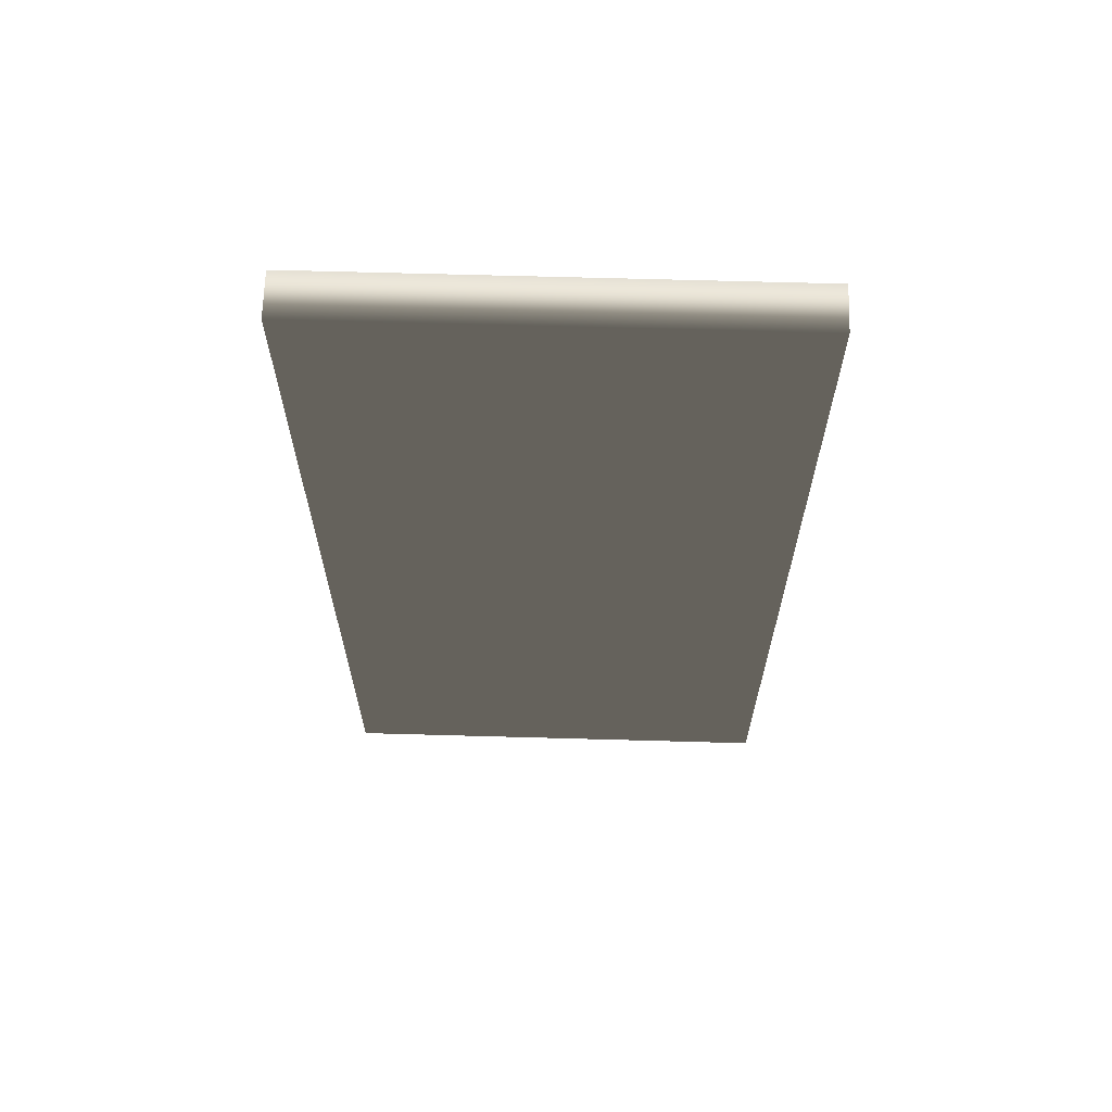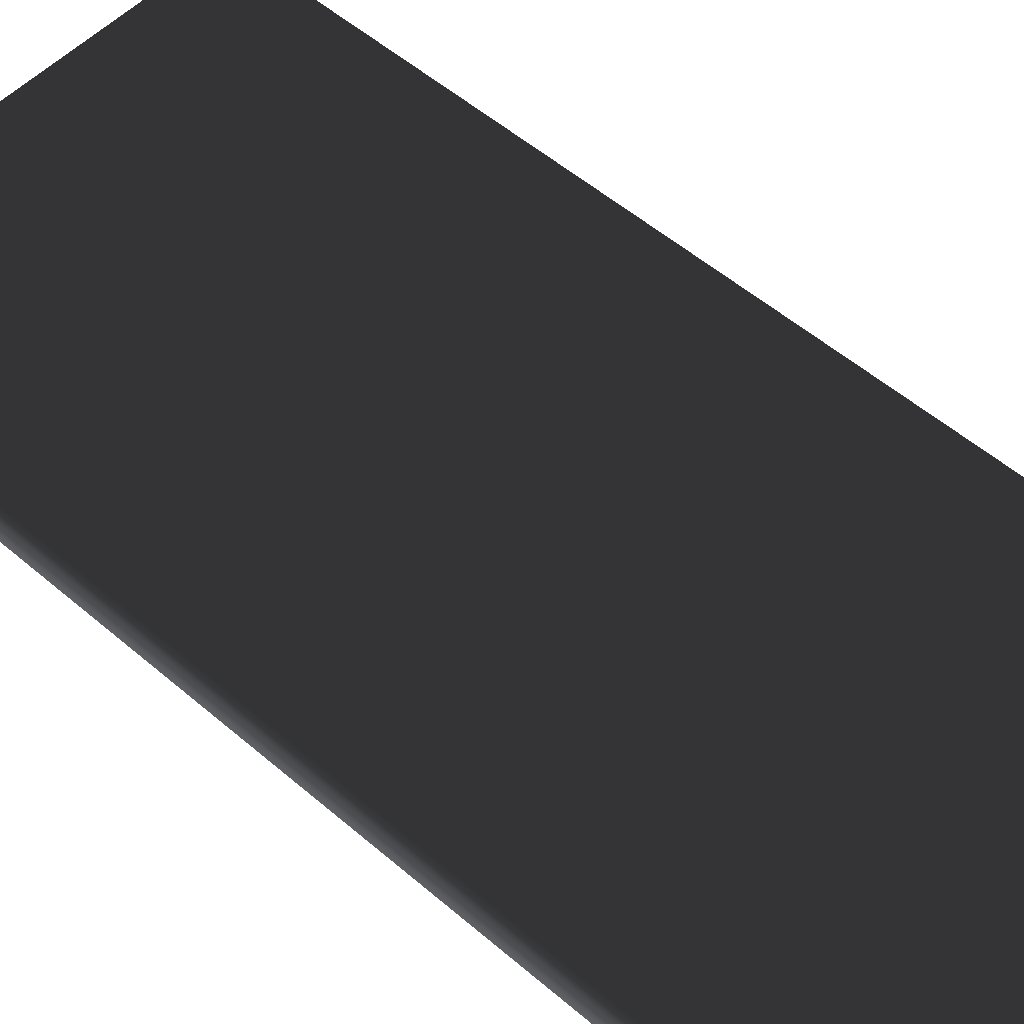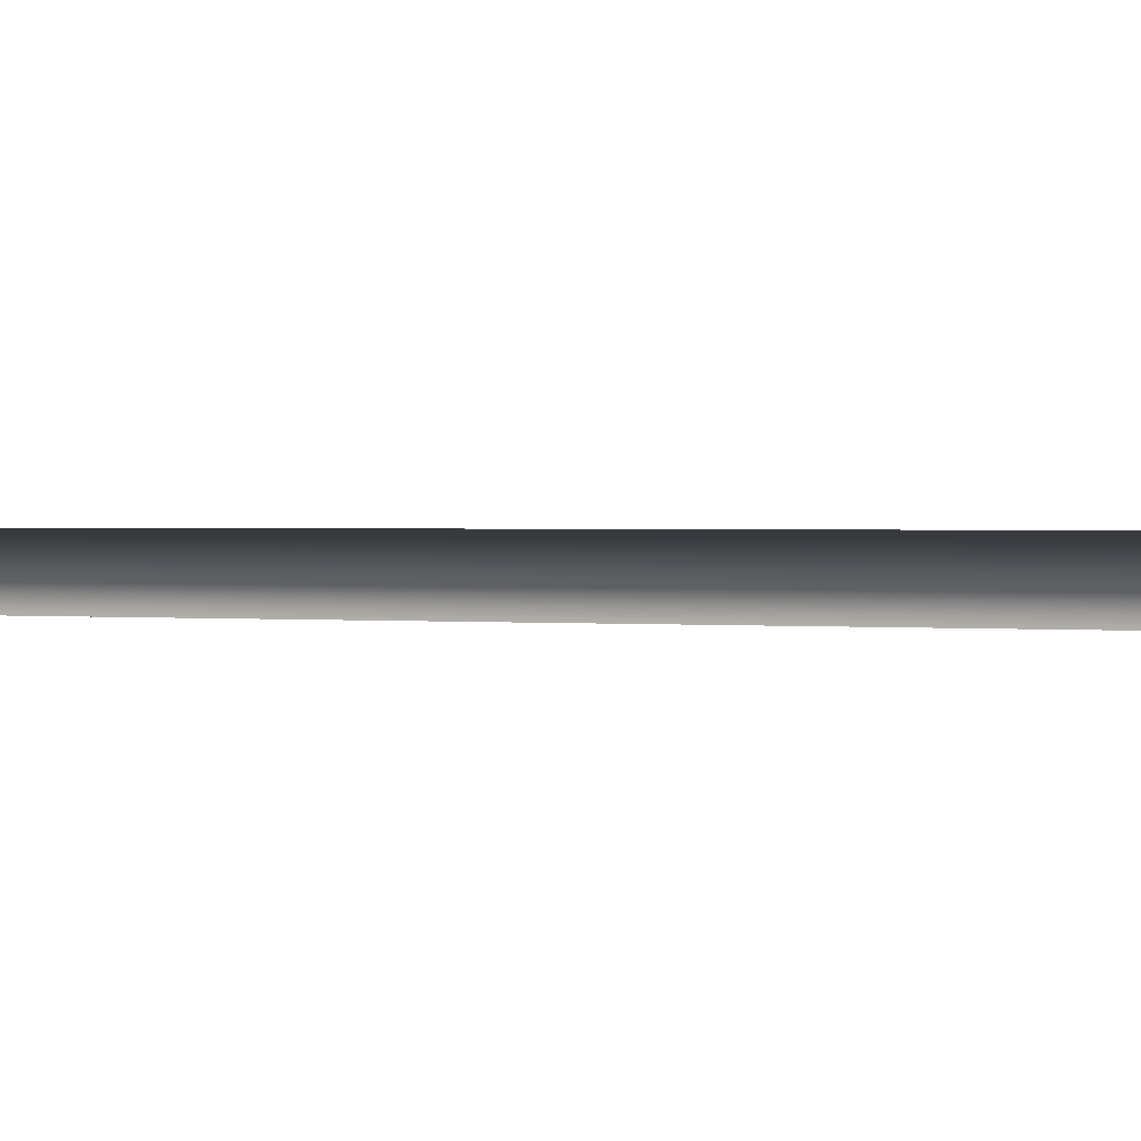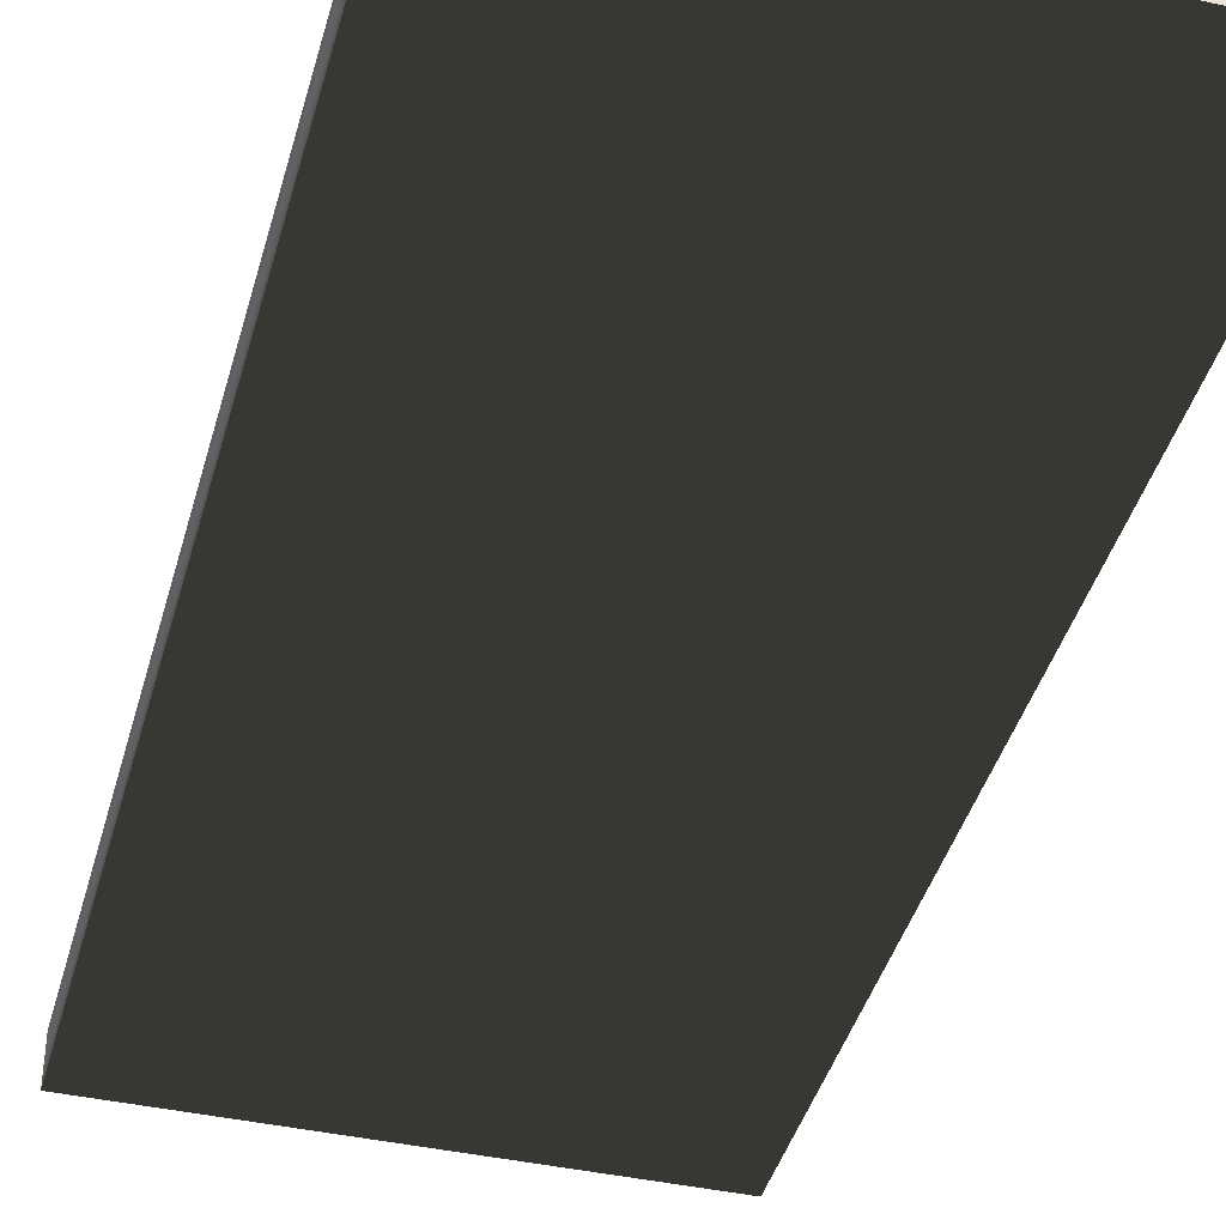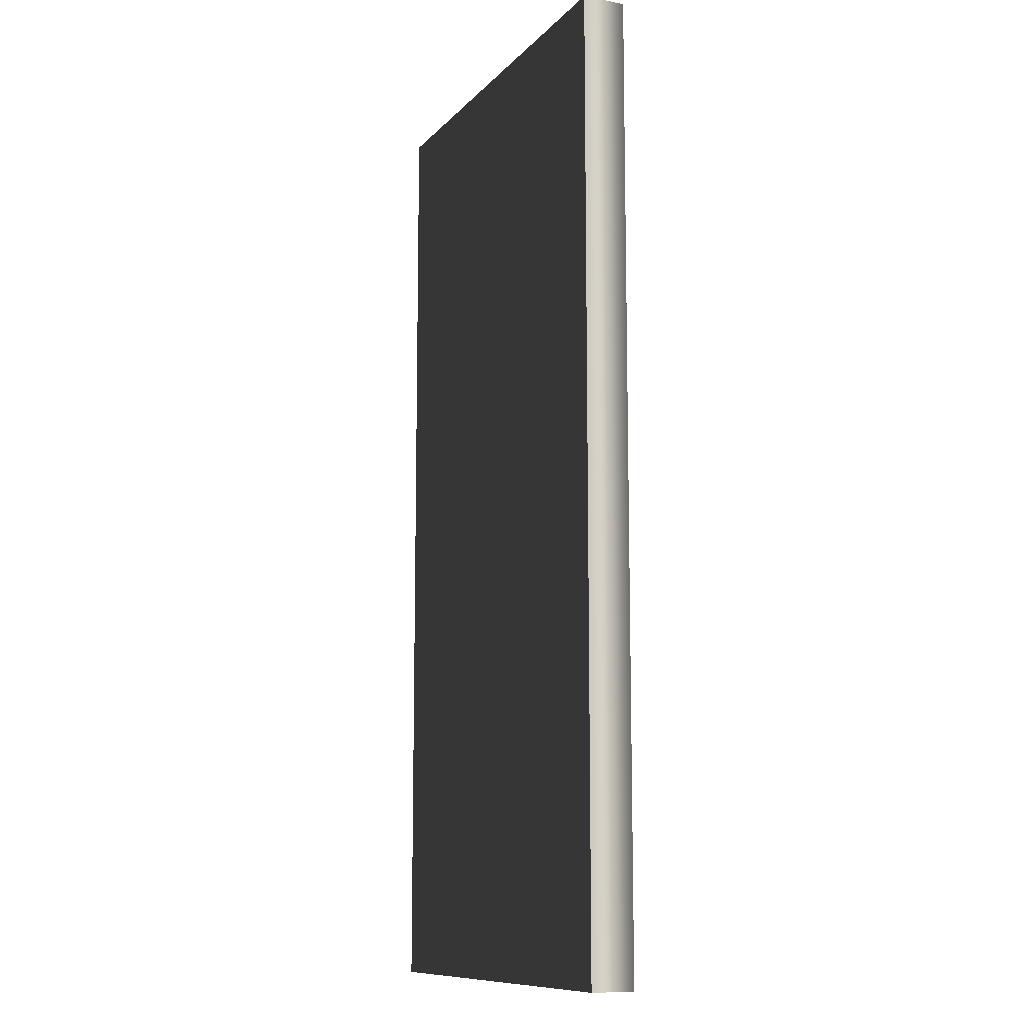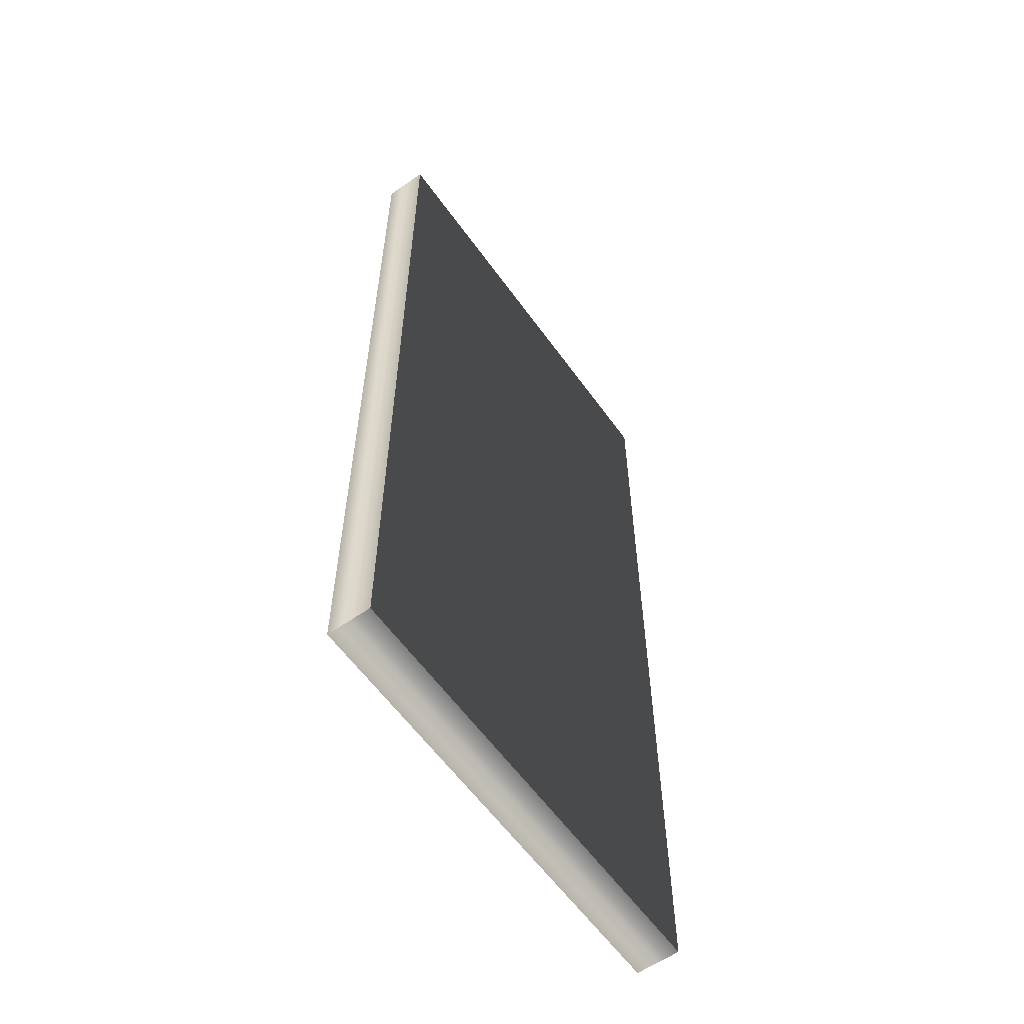
<metadata>
{"format":"obj","ext":"obj","renderer":"f3d","projection":"perspective","resolution":1024,"background":"white","views":[{"elev":66.2,"azim":1.6,"up":"+Y"},{"elev":52.9,"azim":-47.2,"up":"+Z"},{"elev":1.0,"azim":-67.4,"up":"+Z"},{"elev":-41.1,"azim":165.0,"up":"+Z"},{"elev":-10.7,"azim":-114.2,"up":"+Y"},{"elev":-59.6,"azim":125.5,"up":"+Y"}]}
</metadata>
<code>
g Building_AutoRepair_door_1
v -1.351 1.308 0.1505
v -1.351 1.932 0.1505
v -1.256 1.932 0.1505
v -1.256 1.308 0.1505
v -1.547 0 0.1505
v -1.351 1.308 0.1505
v -1.256 1.308 0.1505
v -8.882e-16 0 0.1505
v -1.256 1.932 0.1505
v -8.882e-16 0.6457 0.1505
v -8.882e-16 3.335 0.1505
v -1.351 1.932 0.1505
v -1.547 3.335 0.1505
v -1.351 1.308 0
v -1.256 1.308 0
v -1.256 1.932 0
v -1.351 1.932 0
v -1.547 0 0
v -8.882e-16 0 0
v -1.256 1.308 0
v -1.351 1.308 0
v -8.882e-16 0.6457 0
v -8.882e-16 3.335 0
v -1.256 1.932 0
v -1.351 1.932 0
v -1.547 3.335 0
v -1.547 0 0
v -1.547 0 0.1505
v -8.882e-16 0 0.1505
v -8.882e-16 0 0
v -8.882e-16 0 0
v -8.882e-16 0.6457 0.1505
v -8.882e-16 0.6457 0
v -8.882e-16 3.335 0.1505
v -8.882e-16 3.335 0
v -8.882e-16 3.335 0
v -1.547 3.335 0.1505
v -1.547 3.335 0
v -1.547 3.335 0
v -1.547 0 0
f 3 2 1
f 4 3 1
f 7 6 5
f 8 7 5
f 9 7 8
f 9 8 10
f 10 11 9
f 12 9 11
f 6 12 5
f 13 12 11
f 12 13 5
f 16 15 14
f 17 16 14
f 20 19 18
f 21 20 18
f 22 19 20
f 20 23 22
f 20 24 23
f 24 25 23
f 25 21 18
f 25 26 23
f 26 25 18
f 29 28 27
f 30 29 27
f 32 29 31
f 33 32 31
f 34 32 33
f 35 34 33
f 37 34 36
f 38 37 36
f 28 37 39
f 40 28 39

</code>
